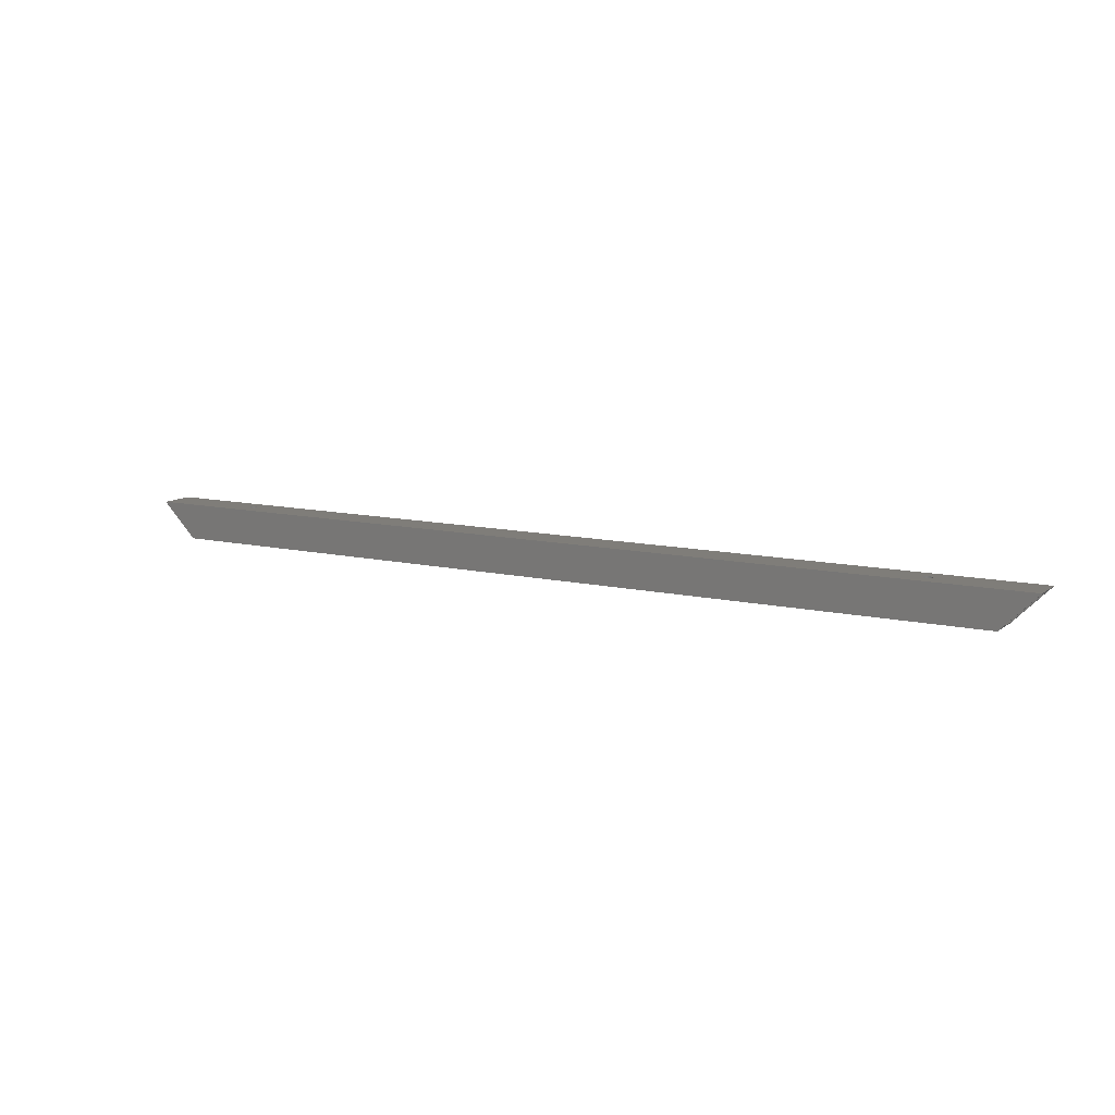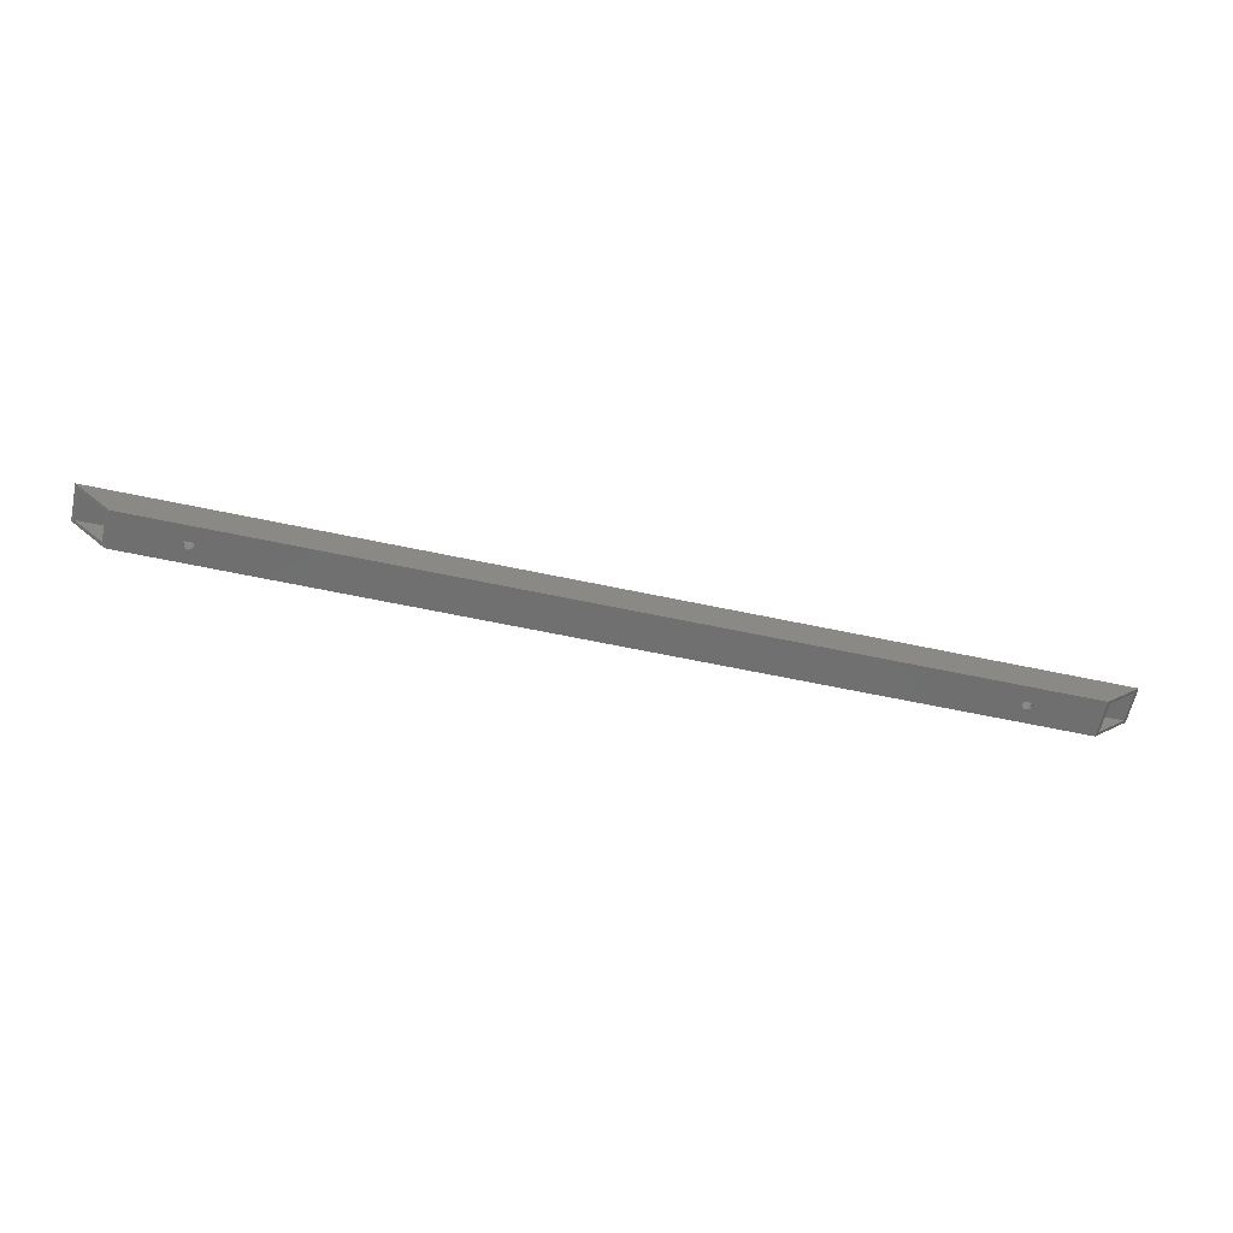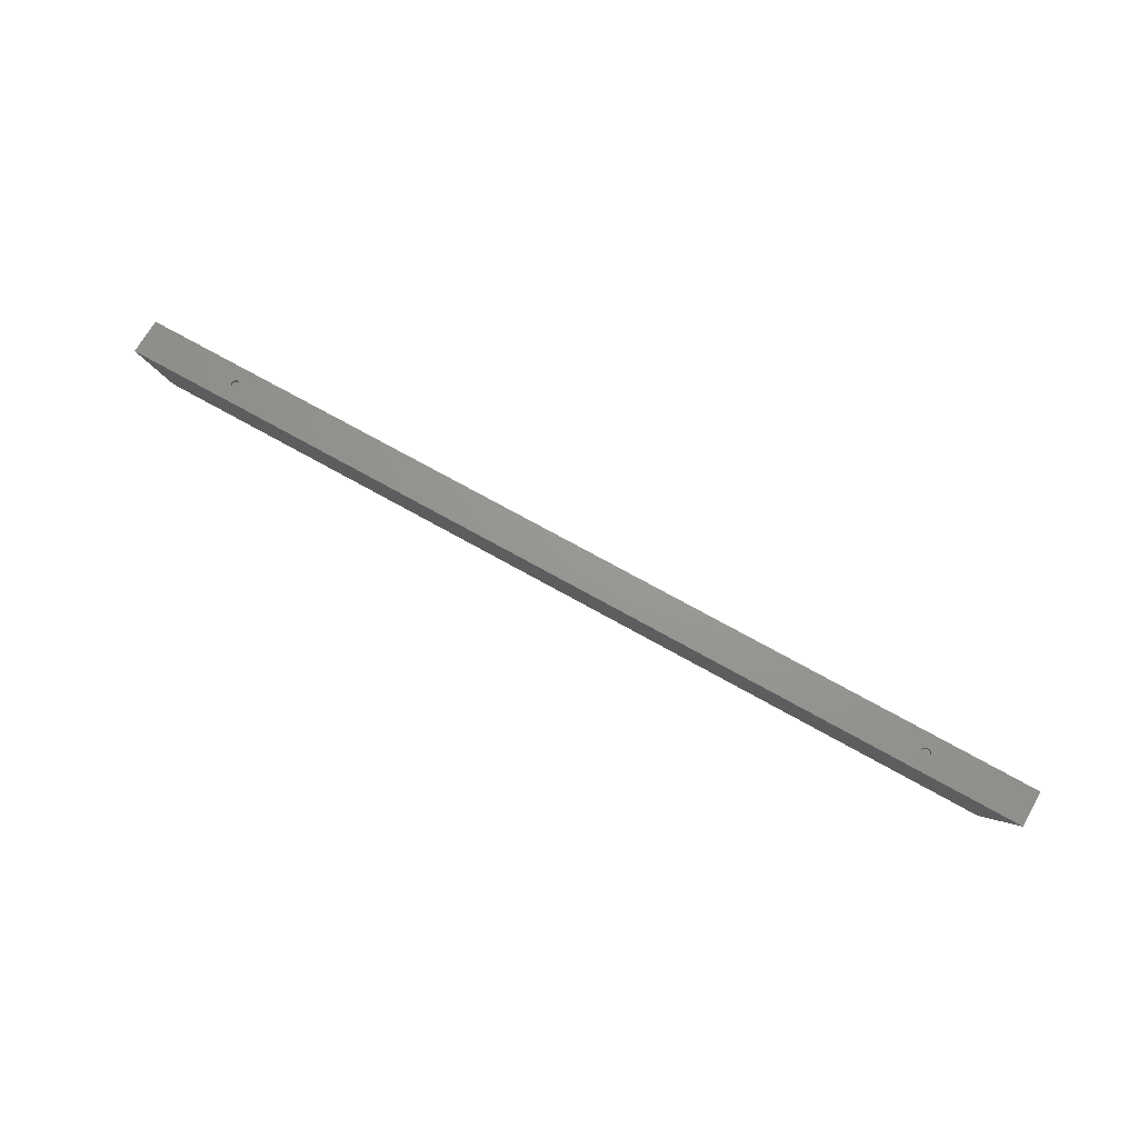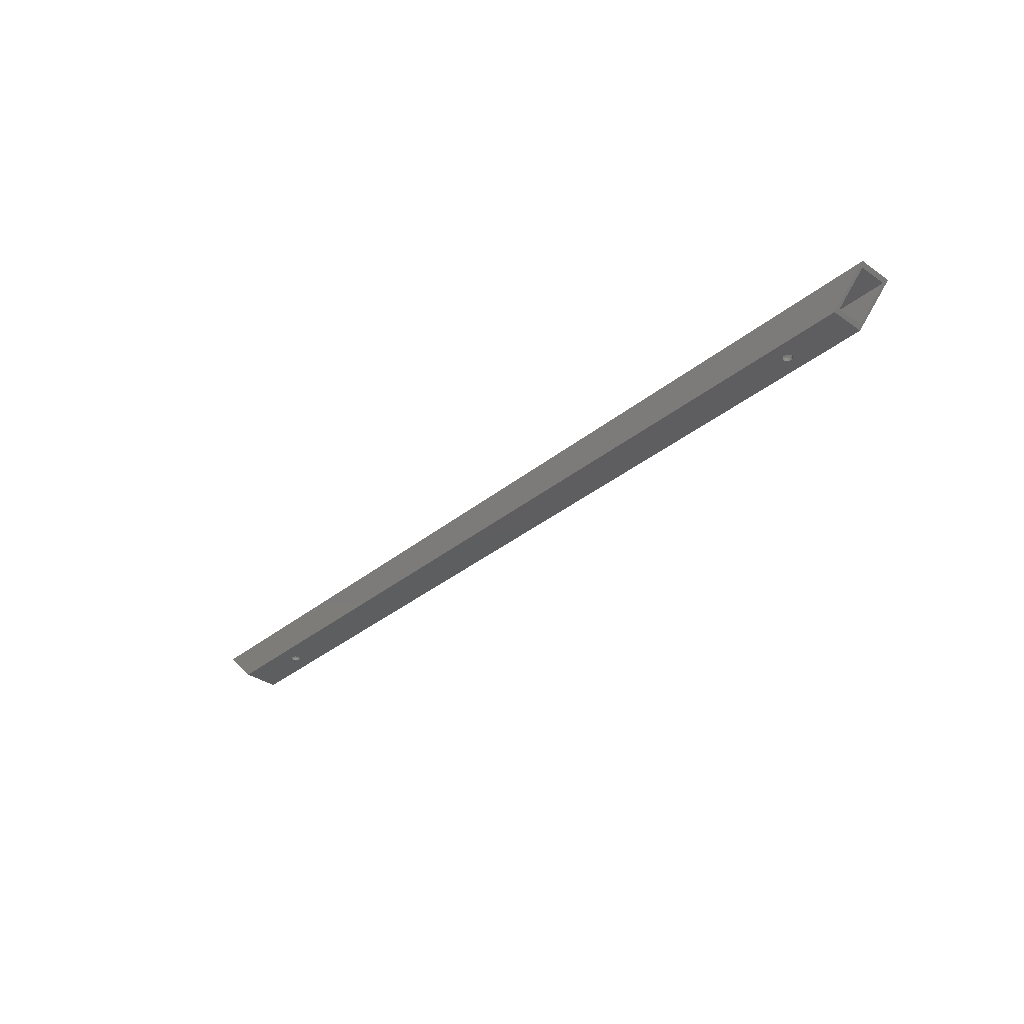
<metadata>
{"format":"stl","ext":"stl","renderer":"f3d","projection":"perspective","resolution":1024,"background":"white","views":[{"elev":10.9,"azim":-150.0,"up":"+Z"},{"elev":-61.4,"azim":167.7,"up":"+Z"},{"elev":70.0,"azim":29.6,"up":"+Z"},{"elev":-35.2,"azim":47.0,"up":"+Z"}]}
</metadata>
<code>
# stl→obj: 304 verts, 624 faces
v 1347 717.5 632.1
v 178.1 741.8 632.1
v 177.9 740.8 632.1
v 1207 741.8 632.1
v 1207 740.8 632.1
v 1206 739.8 632.1
v 1205 738.9 632.1
v 178.1 744.1 632.1
v 178.2 743 632.1
v 1194 743 632.1
v 177.4 739.8 632.1
v 176.8 738.9 632.1
v 176 738.1 632.1
v 173 736.7 632.1
v 25.84 717.5 632.1
v 171.9 736.6 632.1
v 170.8 736.7 632.1
v 167.8 738.1 632.1
v 167 738.9 632.1
v 166.4 739.8 632.1
v 165.9 740.8 632.1
v 165.9 745.1 632.1
v 166.4 746.1 632.1
v 25.84 768.4 632.1
v 167 747 632.1
v 176 747.8 632.1
v 1347 768.4 632.1
v 175.1 748.4 632.1
v 174.1 748.9 632.1
v 176.8 747 632.1
v 1203 737 632.1
v 1202 736.7 632.1
v 1201 736.6 632.1
v 1199 736.7 632.1
v 1198 737 632.1
v 1195 739.8 632.1
v 1195 740.8 632.1
v 1194 741.8 632.1
v 175.1 737.5 632.1
v 174.1 737 632.1
v 169.7 737 632.1
v 168.7 737.5 632.1
v 165.6 741.8 632.1
v 165.5 743 632.1
v 165.6 744.1 632.1
v 177.4 746.1 632.1
v 177.9 745.1 632.1
v 1197 737.5 632.1
v 1197 738.1 632.1
v 1196 738.9 632.1
v 167.8 747.8 632.1
v 168.7 748.4 632.1
v 169.7 748.9 632.1
v 170.8 749.2 632.1
v 171.9 749.3 632.1
v 173 749.2 632.1
v 1194 744.1 632.1
v 1195 745.1 632.1
v 1195 746.1 632.1
v 1205 747.8 632.1
v 1205 747 632.1
v 1205 738.1 632.1
v 1204 737.5 632.1
v 1196 747 632.1
v 1197 747.8 632.1
v 1197 748.4 632.1
v 1198 748.9 632.1
v 1199 749.2 632.1
v 1201 749.3 632.1
v 1202 749.2 632.1
v 1207 744.1 632.1
v 1207 743 632.1
v 1203 748.9 632.1
v 1204 748.4 632.1
v 1206 746.1 632.1
v 1207 745.1 632.1
v 76.64 717.5 581.3
v 1296 717.5 581.3
v 171.9 736.6 581.3
v 1197 747.8 581.3
v 1196 747 581.3
v 176 738.1 581.3
v 1201 749.3 581.3
v 175.1 737.5 581.3
v 174.1 737 581.3
v 1197 748.4 581.3
v 1296 768.4 581.3
v 176 747.8 581.3
v 175.1 748.4 581.3
v 170.8 749.2 581.3
v 169.7 748.9 581.3
v 76.64 768.4 581.3
v 168.7 748.4 581.3
v 167.8 747.8 581.3
v 167 747 581.3
v 166.4 746.1 581.3
v 165.9 745.1 581.3
v 173 736.7 581.3
v 1199 749.2 581.3
v 1198 748.9 581.3
v 1195 746.1 581.3
v 1195 745.1 581.3
v 1194 744.1 581.3
v 165.9 740.8 581.3
v 166.4 739.8 581.3
v 167 738.9 581.3
v 178.1 741.8 581.3
v 178.2 743 581.3
v 178.1 744.1 581.3
v 177.9 745.1 581.3
v 174.1 748.9 581.3
v 173 749.2 581.3
v 171.9 749.3 581.3
v 165.6 744.1 581.3
v 165.5 743 581.3
v 165.6 741.8 581.3
v 167.8 738.1 581.3
v 168.7 737.5 581.3
v 169.7 737 581.3
v 177.4 746.1 581.3
v 176.8 747 581.3
v 1202 736.7 581.3
v 1203 737 581.3
v 170.8 736.7 581.3
v 1194 743 581.3
v 1194 741.8 581.3
v 1195 740.8 581.3
v 1195 739.8 581.3
v 1196 738.9 581.3
v 1197 738.1 581.3
v 1197 737.5 581.3
v 1198 737 581.3
v 1199 736.7 581.3
v 1201 736.6 581.3
v 1204 737.5 581.3
v 1205 738.1 581.3
v 1205 738.9 581.3
v 1207 741.8 581.3
v 1207 743 581.3
v 1207 744.1 581.3
v 1206 739.8 581.3
v 1207 740.8 581.3
v 1207 745.1 581.3
v 1206 746.1 581.3
v 1205 747 581.3
v 1205 747.8 581.3
v 1204 748.4 581.3
v 1203 748.9 581.3
v 176.8 738.9 581.3
v 177.4 739.8 581.3
v 177.9 740.8 581.3
v 1202 749.2 581.3
v 171.9 736.6 627.4
v 1197 747.8 627.4
v 1196 747 627.4
v 176 738.1 627.4
v 1201 749.3 627.4
v 175.1 737.5 627.4
v 174.1 737 627.4
v 1197 748.4 627.4
v 1342 763.6 627.4
v 176 747.8 627.4
v 175.1 748.4 627.4
v 174.1 748.9 627.4
v 173 749.2 627.4
v 30.61 763.6 627.4
v 171.9 749.3 627.4
v 170.8 749.2 627.4
v 167.8 747.8 627.4
v 167 747 627.4
v 166.4 746.1 627.4
v 165.9 745.1 627.4
v 173 736.7 627.4
v 1199 749.2 627.4
v 1198 748.9 627.4
v 1195 746.1 627.4
v 1195 745.1 627.4
v 1194 744.1 627.4
v 165.9 740.8 627.4
v 166.4 739.8 627.4
v 30.61 722.3 627.4
v 167 738.9 627.4
v 178.1 741.8 627.4
v 178.2 743 627.4
v 178.1 744.1 627.4
v 177.9 745.1 627.4
v 169.7 748.9 627.4
v 168.7 748.4 627.4
v 165.6 744.1 627.4
v 165.5 743 627.4
v 165.6 741.8 627.4
v 167.8 738.1 627.4
v 168.7 737.5 627.4
v 169.7 737 627.4
v 1205 738.1 627.4
v 1205 738.9 627.4
v 1342 722.3 627.4
v 177.4 746.1 627.4
v 176.8 747 627.4
v 170.8 736.7 627.4
v 1194 743 627.4
v 1194 741.8 627.4
v 1195 740.8 627.4
v 1195 739.8 627.4
v 1196 738.9 627.4
v 1197 738.1 627.4
v 1197 737.5 627.4
v 1198 737 627.4
v 1199 736.7 627.4
v 1201 736.6 627.4
v 1202 736.7 627.4
v 1207 741.8 627.4
v 1207 743 627.4
v 1207 744.1 627.4
v 1203 737 627.4
v 1204 737.5 627.4
v 1206 739.8 627.4
v 1207 740.8 627.4
v 1207 745.1 627.4
v 1206 746.1 627.4
v 1205 747 627.4
v 1205 747.8 627.4
v 1204 748.4 627.4
v 1203 748.9 627.4
v 176.8 738.9 627.4
v 177.4 739.8 627.4
v 177.9 740.8 627.4
v 1202 749.2 627.4
v 1301 722.3 586.1
v 71.88 722.3 586.1
v 1207 741.8 586.1
v 1207 740.8 586.1
v 1206 739.8 586.1
v 1205 738.9 586.1
v 178.1 741.8 586.1
v 177.9 740.8 586.1
v 177.4 739.8 586.1
v 178.1 744.1 586.1
v 178.2 743 586.1
v 1194 743 586.1
v 170.8 736.7 586.1
v 169.7 737 586.1
v 168.7 737.5 586.1
v 167.8 738.1 586.1
v 167 738.9 586.1
v 166.4 739.8 586.1
v 165.9 740.8 586.1
v 165.9 745.1 586.1
v 166.4 746.1 586.1
v 71.88 763.6 586.1
v 167 747 586.1
v 176 747.8 586.1
v 1301 763.6 586.1
v 175.1 748.4 586.1
v 174.1 748.9 586.1
v 176.8 747 586.1
v 1203 737 586.1
v 1202 736.7 586.1
v 1201 736.6 586.1
v 1199 736.7 586.1
v 1198 737 586.1
v 1195 739.8 586.1
v 1195 740.8 586.1
v 1194 741.8 586.1
v 176.8 738.9 586.1
v 176 738.1 586.1
v 175.1 737.5 586.1
v 174.1 737 586.1
v 173 736.7 586.1
v 171.9 736.6 586.1
v 165.6 741.8 586.1
v 165.5 743 586.1
v 165.6 744.1 586.1
v 177.4 746.1 586.1
v 177.9 745.1 586.1
v 1197 737.5 586.1
v 1197 738.1 586.1
v 1196 738.9 586.1
v 167.8 747.8 586.1
v 168.7 748.4 586.1
v 169.7 748.9 586.1
v 170.8 749.2 586.1
v 171.9 749.3 586.1
v 173 749.2 586.1
v 1194 744.1 586.1
v 1195 745.1 586.1
v 1195 746.1 586.1
v 1205 738.1 586.1
v 1204 737.5 586.1
v 1196 747 586.1
v 1197 747.8 586.1
v 1197 748.4 586.1
v 1202 749.2 586.1
v 1203 748.9 586.1
v 1204 748.4 586.1
v 1205 747.8 586.1
v 1205 747 586.1
v 1198 748.9 586.1
v 1199 749.2 586.1
v 1201 749.3 586.1
v 1207 744.1 586.1
v 1207 743 586.1
v 1206 746.1 586.1
v 1207 745.1 586.1
f 1 2 3
f 4 5 1
f 1 5 6
f 1 6 7
f 8 9 10
f 3 11 1
f 1 11 12
f 1 12 13
f 1 14 15
f 15 14 16
f 15 16 17
f 18 19 15
f 15 19 20
f 15 20 21
f 22 23 24
f 24 23 25
f 26 27 28
f 28 27 29
f 26 30 10
f 31 32 1
f 1 32 33
f 1 33 2
f 2 33 34
f 2 34 35
f 36 37 9
f 9 37 38
f 9 38 10
f 13 39 1
f 1 39 40
f 1 40 14
f 17 41 15
f 15 41 42
f 15 42 18
f 21 43 15
f 15 43 44
f 15 44 24
f 24 44 45
f 24 45 22
f 30 46 10
f 10 46 47
f 10 47 8
f 35 48 2
f 2 48 49
f 2 49 9
f 9 49 50
f 9 50 36
f 25 51 24
f 24 51 52
f 24 52 53
f 53 54 24
f 24 54 55
f 24 55 27
f 27 55 56
f 27 56 29
f 10 57 26
f 26 57 58
f 26 58 59
f 27 60 61
f 7 62 1
f 1 62 63
f 1 63 31
f 59 64 26
f 26 64 65
f 26 65 66
f 66 67 26
f 26 67 68
f 26 68 27
f 27 68 69
f 27 69 70
f 27 71 1
f 1 71 72
f 1 72 4
f 70 73 27
f 27 73 74
f 27 74 60
f 61 75 27
f 27 75 76
f 27 76 71
f 77 78 15
f 15 78 1
f 79 80 81
f 82 83 84
f 84 83 85
f 80 79 86
f 87 88 89
f 90 91 92
f 92 91 93
f 92 93 94
f 94 95 92
f 92 95 96
f 92 96 97
f 85 83 98
f 98 83 99
f 98 99 79
f 79 99 100
f 79 100 86
f 81 101 79
f 79 101 102
f 79 102 103
f 104 105 77
f 77 105 106
f 107 108 87
f 87 108 109
f 87 109 110
f 89 111 87
f 87 111 112
f 87 112 92
f 92 112 113
f 92 113 90
f 97 114 92
f 92 114 115
f 92 115 77
f 77 115 116
f 77 116 104
f 106 117 77
f 77 117 118
f 77 118 119
f 110 120 87
f 87 120 121
f 87 121 88
f 122 123 78
f 119 124 77
f 77 124 79
f 77 79 125
f 125 79 103
f 125 126 77
f 77 126 127
f 77 127 128
f 128 129 77
f 77 129 130
f 77 130 131
f 131 132 77
f 77 132 133
f 77 133 78
f 78 133 134
f 78 134 122
f 123 135 78
f 78 135 136
f 78 136 137
f 78 138 87
f 87 138 139
f 87 139 140
f 137 141 78
f 78 141 142
f 78 142 138
f 140 143 87
f 87 143 144
f 87 144 145
f 145 146 87
f 87 146 147
f 87 147 148
f 149 150 87
f 87 150 151
f 87 151 107
f 148 152 87
f 87 152 83
f 87 83 149
f 149 83 82
f 24 27 92
f 92 27 87
f 153 154 155
f 156 157 158
f 158 157 159
f 154 153 160
f 161 162 163
f 163 164 161
f 161 164 165
f 161 165 166
f 166 165 167
f 166 167 168
f 169 170 166
f 166 170 171
f 166 171 172
f 159 157 173
f 173 157 174
f 173 174 153
f 153 174 175
f 153 175 160
f 155 176 153
f 153 176 177
f 153 177 178
f 179 180 181
f 181 180 182
f 183 184 161
f 161 184 185
f 161 185 186
f 168 187 166
f 166 187 188
f 166 188 169
f 172 189 166
f 166 189 190
f 166 190 181
f 181 190 191
f 181 191 179
f 182 192 181
f 181 192 193
f 181 193 194
f 195 196 197
f 186 198 161
f 161 198 199
f 161 199 162
f 194 200 181
f 181 200 153
f 181 153 201
f 201 153 178
f 201 202 181
f 181 202 203
f 181 203 204
f 204 205 181
f 181 205 206
f 181 206 207
f 207 208 181
f 181 208 209
f 181 209 197
f 197 209 210
f 197 210 211
f 197 212 161
f 161 212 213
f 161 213 214
f 211 215 197
f 197 215 216
f 197 216 195
f 196 217 197
f 197 217 218
f 197 218 212
f 214 219 161
f 161 219 220
f 161 220 221
f 221 222 161
f 161 222 223
f 161 223 224
f 225 226 161
f 161 226 227
f 161 227 183
f 224 228 161
f 161 228 157
f 161 157 225
f 225 157 156
f 197 229 181
f 181 229 230
f 231 232 229
f 229 232 233
f 229 233 234
f 235 236 229
f 229 236 237
f 238 239 240
f 241 242 230
f 230 242 243
f 230 243 244
f 244 245 230
f 230 245 246
f 230 246 247
f 248 249 250
f 250 249 251
f 252 253 254
f 254 253 255
f 252 256 240
f 257 258 229
f 229 258 259
f 229 259 235
f 235 259 260
f 235 260 261
f 262 263 239
f 239 263 264
f 239 264 240
f 237 265 229
f 229 265 266
f 229 266 267
f 267 268 229
f 229 268 269
f 229 269 230
f 230 269 270
f 230 270 241
f 247 271 230
f 230 271 272
f 230 272 250
f 250 272 273
f 250 273 248
f 256 274 240
f 240 274 275
f 240 275 238
f 261 276 235
f 235 276 277
f 235 277 239
f 239 277 278
f 239 278 262
f 251 279 250
f 250 279 280
f 250 280 281
f 281 282 250
f 250 282 283
f 250 283 253
f 253 283 284
f 253 284 255
f 240 285 252
f 252 285 286
f 252 286 287
f 234 288 229
f 229 288 289
f 229 289 257
f 287 290 252
f 252 290 291
f 252 291 292
f 293 294 253
f 294 295 253
f 253 295 296
f 253 296 297
f 292 298 252
f 252 298 299
f 252 299 253
f 253 299 300
f 253 300 293
f 253 301 229
f 229 301 302
f 229 302 231
f 297 303 253
f 253 303 304
f 253 304 301
f 253 161 250
f 250 161 166
f 197 1 229
f 229 1 78
f 229 78 253
f 253 78 87
f 253 87 161
f 161 87 27
f 161 27 197
f 197 27 1
f 166 24 250
f 250 24 92
f 250 92 230
f 230 92 77
f 230 77 181
f 181 77 15
f 181 15 166
f 166 15 24
f 138 302 139
f 139 302 301
f 139 301 140
f 140 301 304
f 140 304 143
f 143 304 303
f 143 303 144
f 144 303 297
f 144 297 145
f 145 297 296
f 145 296 146
f 146 296 295
f 146 295 147
f 147 295 294
f 147 294 148
f 148 294 293
f 148 293 152
f 152 293 300
f 152 300 83
f 83 300 299
f 83 299 99
f 99 299 298
f 99 298 100
f 100 298 292
f 100 292 86
f 86 292 291
f 86 291 80
f 80 291 290
f 80 290 81
f 81 290 287
f 81 287 101
f 101 287 286
f 101 286 102
f 102 286 285
f 102 285 103
f 103 285 240
f 103 240 125
f 125 240 264
f 125 264 126
f 126 264 263
f 126 263 127
f 127 263 262
f 127 262 128
f 128 262 278
f 128 278 129
f 129 278 277
f 129 277 130
f 130 277 276
f 130 276 131
f 131 276 261
f 131 261 132
f 132 261 260
f 132 260 133
f 133 260 259
f 133 259 134
f 134 259 258
f 134 258 122
f 122 258 257
f 122 257 123
f 123 257 289
f 123 289 135
f 135 289 288
f 135 288 136
f 136 288 234
f 136 234 137
f 137 234 233
f 137 233 141
f 141 233 232
f 141 232 142
f 142 232 231
f 142 231 138
f 138 231 302
f 212 72 213
f 213 72 71
f 213 71 214
f 214 71 76
f 214 76 219
f 219 76 75
f 219 75 220
f 220 75 61
f 220 61 221
f 221 61 60
f 221 60 222
f 222 60 74
f 222 74 223
f 223 74 73
f 223 73 224
f 224 73 70
f 224 70 228
f 228 70 69
f 228 69 157
f 157 69 68
f 157 68 174
f 174 68 67
f 174 67 175
f 175 67 66
f 175 66 160
f 160 66 65
f 160 65 154
f 154 65 64
f 154 64 155
f 155 64 59
f 155 59 176
f 176 59 58
f 176 58 177
f 177 58 57
f 177 57 178
f 178 57 10
f 178 10 201
f 201 10 38
f 201 38 202
f 202 38 37
f 202 37 203
f 203 37 36
f 203 36 204
f 204 36 50
f 204 50 205
f 205 50 49
f 205 49 206
f 206 49 48
f 206 48 207
f 207 48 35
f 207 35 208
f 208 35 34
f 208 34 209
f 209 34 33
f 209 33 210
f 210 33 32
f 210 32 211
f 211 32 31
f 211 31 215
f 215 31 63
f 215 63 216
f 216 63 62
f 216 62 195
f 195 62 7
f 195 7 196
f 196 7 6
f 196 6 217
f 217 6 5
f 217 5 218
f 218 5 4
f 218 4 212
f 212 4 72
f 107 239 108
f 108 239 238
f 108 238 109
f 109 238 275
f 109 275 110
f 110 275 274
f 110 274 120
f 120 274 256
f 120 256 121
f 121 256 252
f 121 252 88
f 88 252 254
f 88 254 89
f 89 254 255
f 89 255 111
f 111 255 284
f 111 284 112
f 112 284 283
f 112 283 113
f 113 283 282
f 113 282 90
f 90 282 281
f 90 281 91
f 91 281 280
f 91 280 93
f 93 280 279
f 93 279 94
f 94 279 251
f 94 251 95
f 95 251 249
f 95 249 96
f 96 249 248
f 96 248 97
f 97 248 273
f 97 273 114
f 114 273 272
f 114 272 115
f 115 272 271
f 115 271 116
f 116 271 247
f 116 247 104
f 104 247 246
f 104 246 105
f 105 246 245
f 105 245 106
f 106 245 244
f 106 244 117
f 117 244 243
f 117 243 118
f 118 243 242
f 118 242 119
f 119 242 241
f 119 241 124
f 124 241 270
f 124 270 79
f 79 270 269
f 79 269 98
f 98 269 268
f 98 268 85
f 85 268 267
f 85 267 84
f 84 267 266
f 84 266 82
f 82 266 265
f 82 265 149
f 149 265 237
f 149 237 150
f 150 237 236
f 150 236 151
f 151 236 235
f 151 235 107
f 107 235 239
f 183 9 184
f 184 9 8
f 184 8 185
f 185 8 47
f 185 47 186
f 186 47 46
f 186 46 198
f 198 46 30
f 198 30 199
f 199 30 26
f 199 26 162
f 162 26 28
f 162 28 163
f 163 28 29
f 163 29 164
f 164 29 56
f 164 56 165
f 165 56 55
f 165 55 167
f 167 55 54
f 167 54 168
f 168 54 53
f 168 53 187
f 187 53 52
f 187 52 188
f 188 52 51
f 188 51 169
f 169 51 25
f 169 25 170
f 170 25 23
f 170 23 171
f 171 23 22
f 171 22 172
f 172 22 45
f 172 45 189
f 189 45 44
f 189 44 190
f 190 44 43
f 190 43 191
f 191 43 21
f 191 21 179
f 179 21 20
f 179 20 180
f 180 20 19
f 180 19 182
f 182 19 18
f 182 18 192
f 192 18 42
f 192 42 193
f 193 42 41
f 193 41 194
f 194 41 17
f 194 17 200
f 200 17 16
f 200 16 153
f 153 16 14
f 153 14 173
f 173 14 40
f 173 40 159
f 159 40 39
f 159 39 158
f 158 39 13
f 158 13 156
f 156 13 12
f 156 12 225
f 225 12 11
f 225 11 226
f 226 11 3
f 226 3 227
f 227 3 2
f 227 2 183
f 183 2 9

</code>
